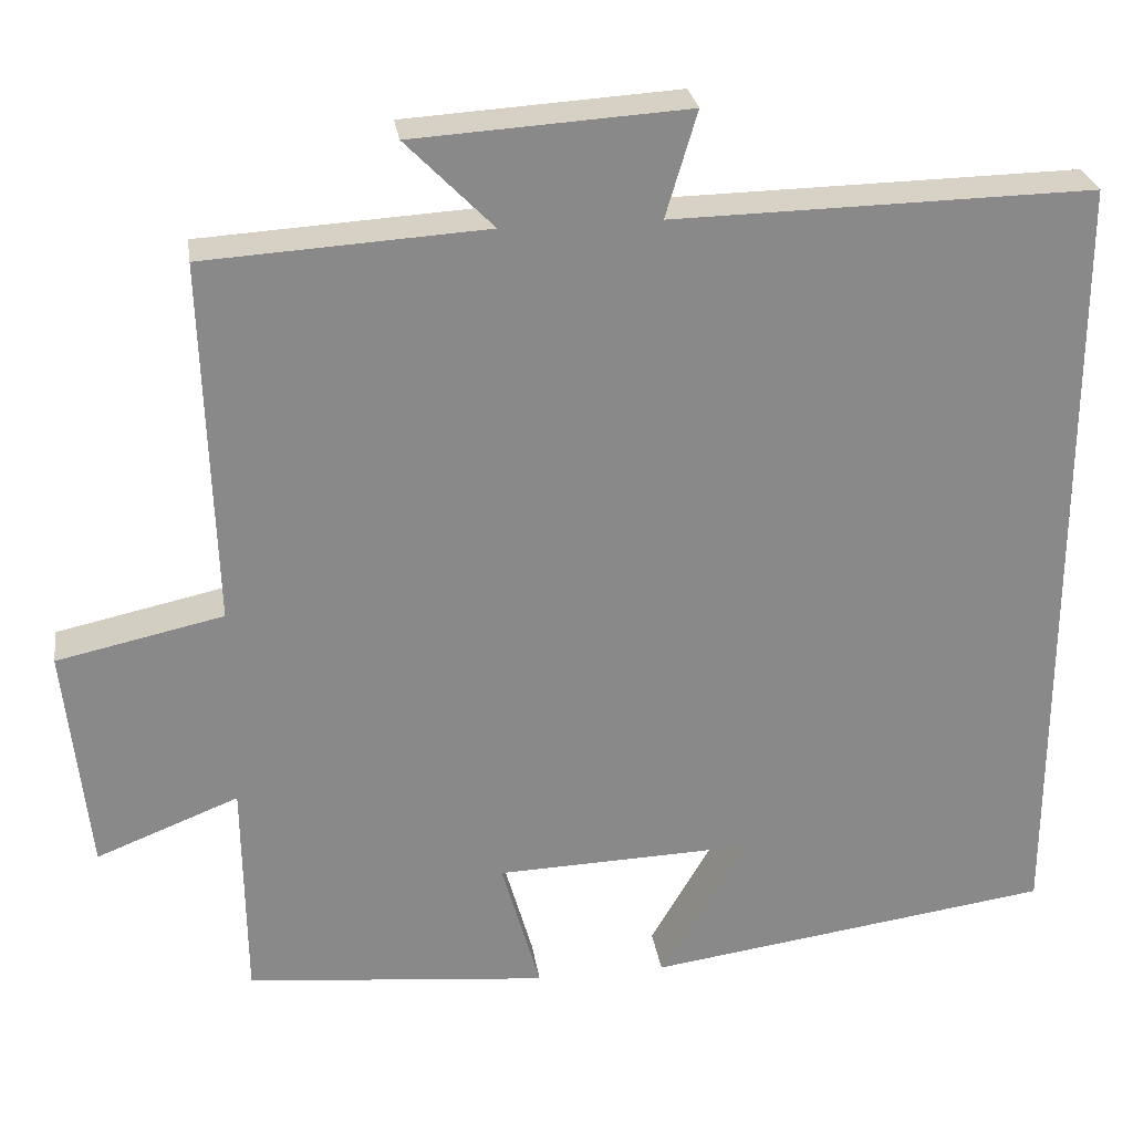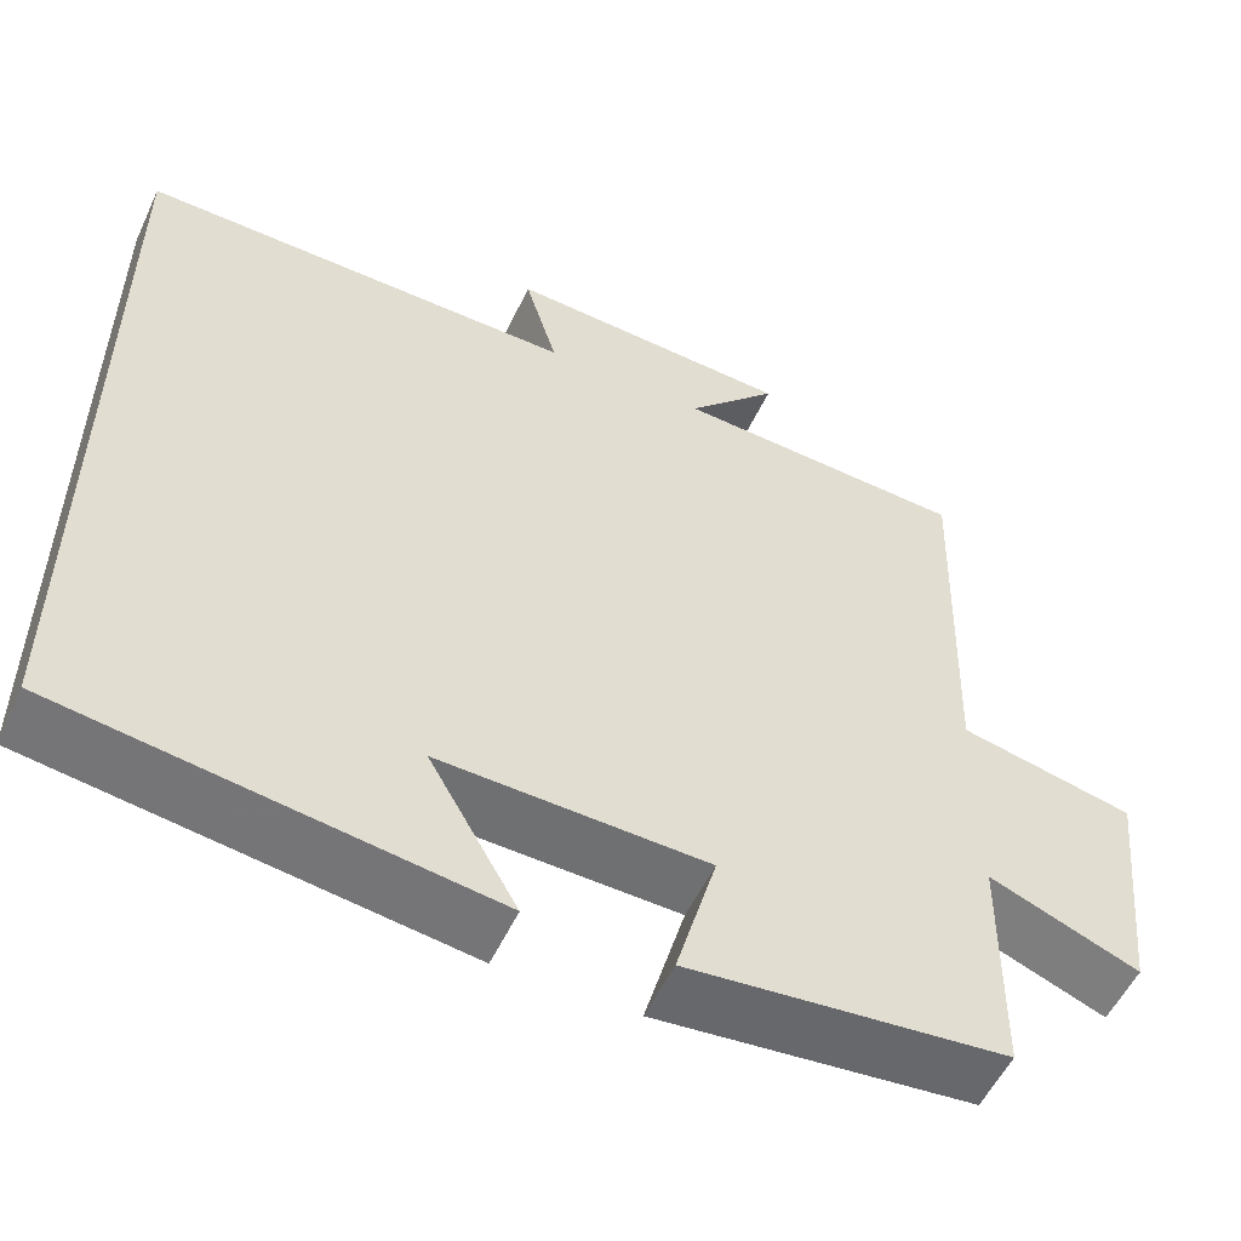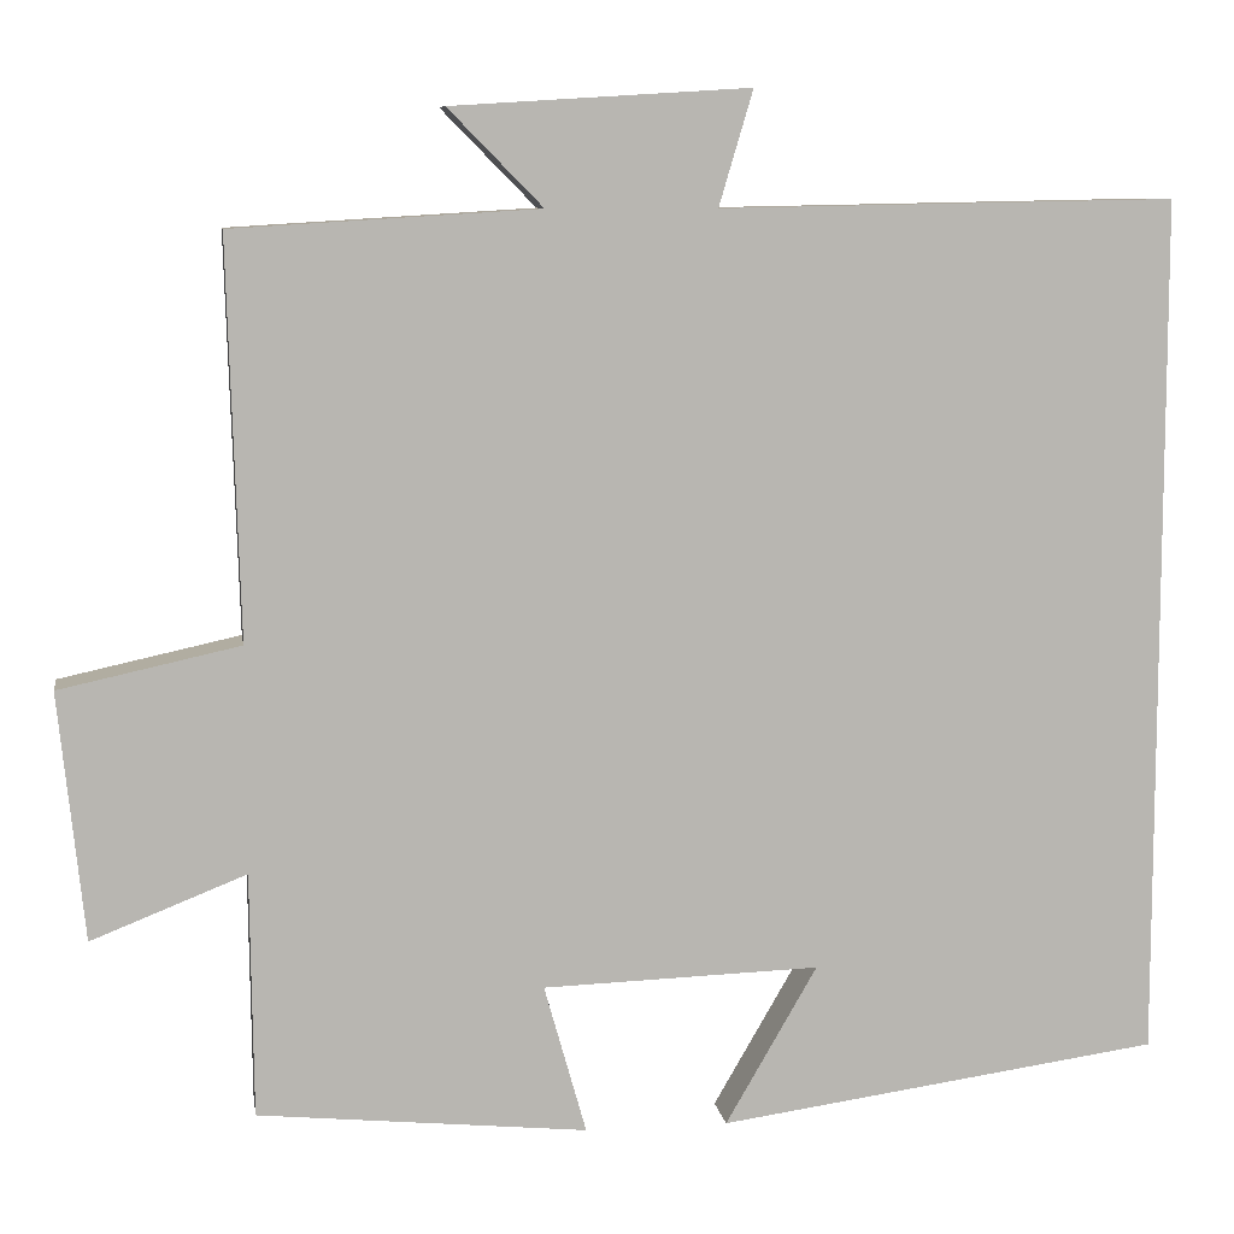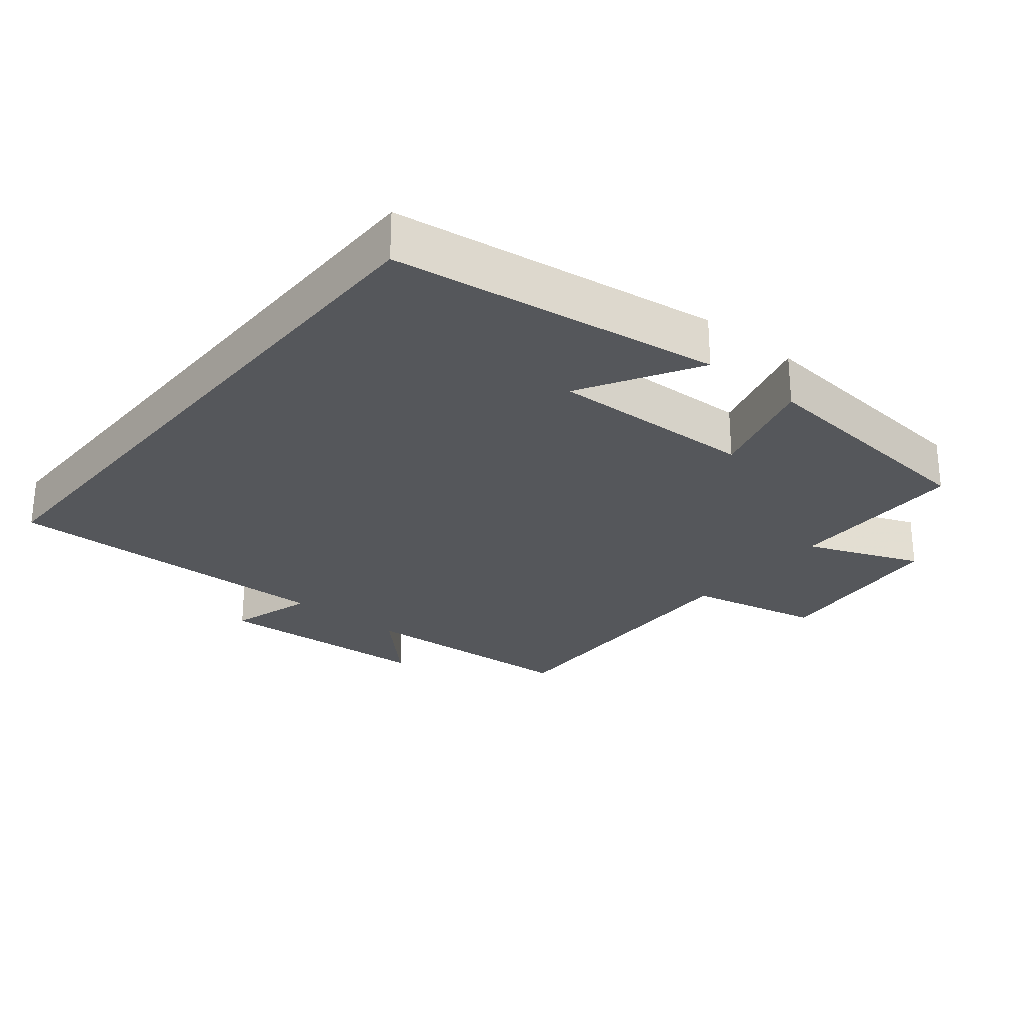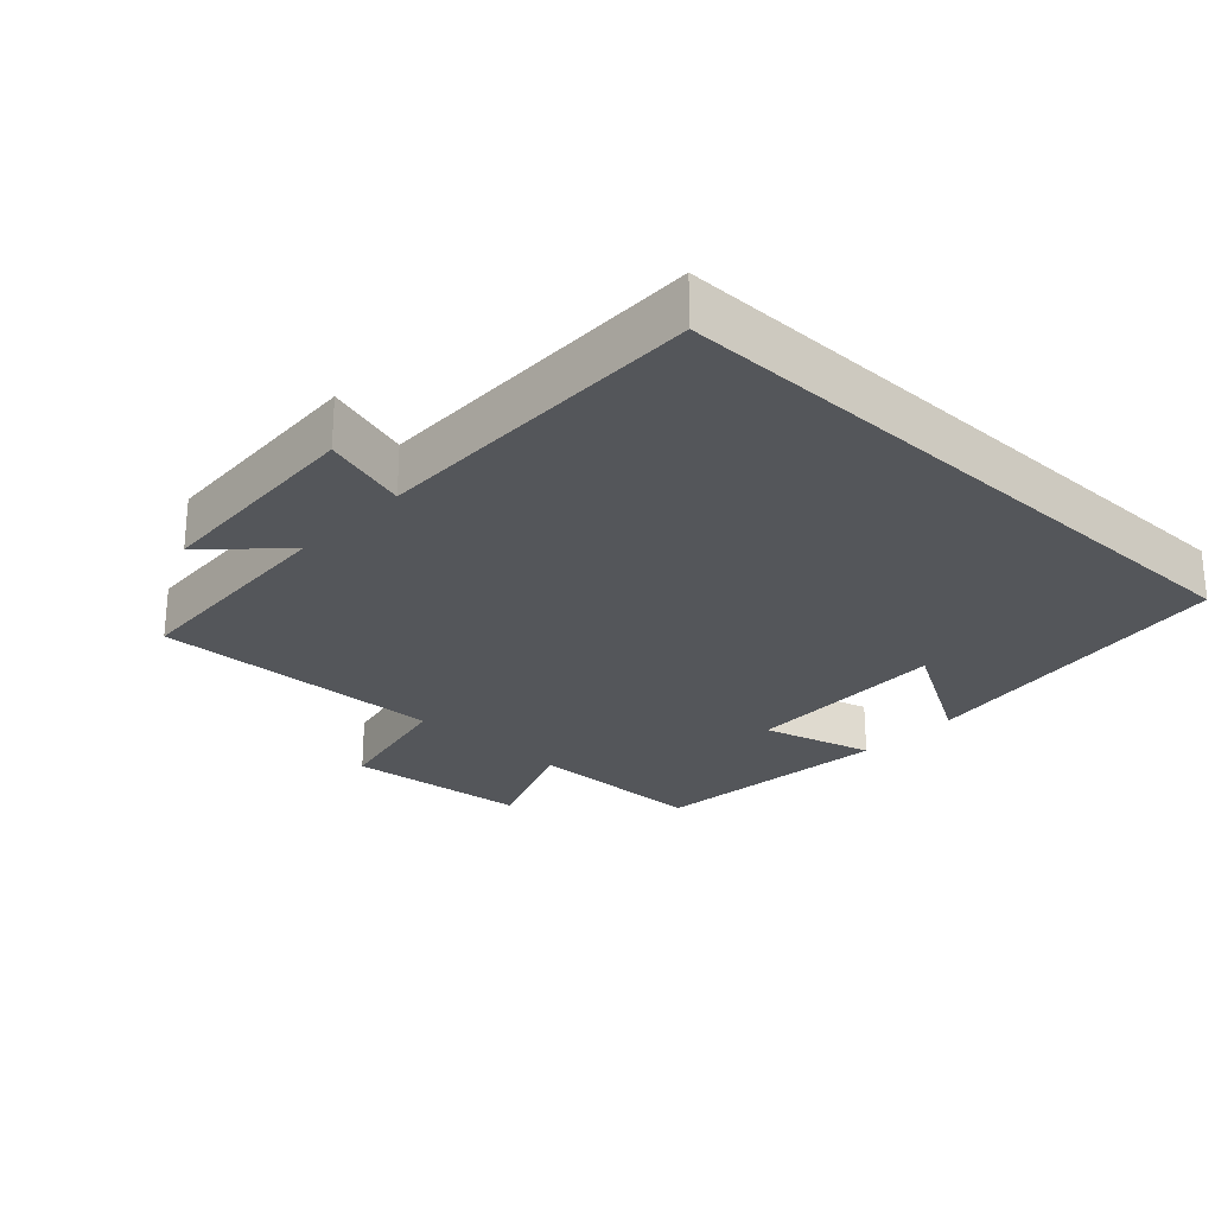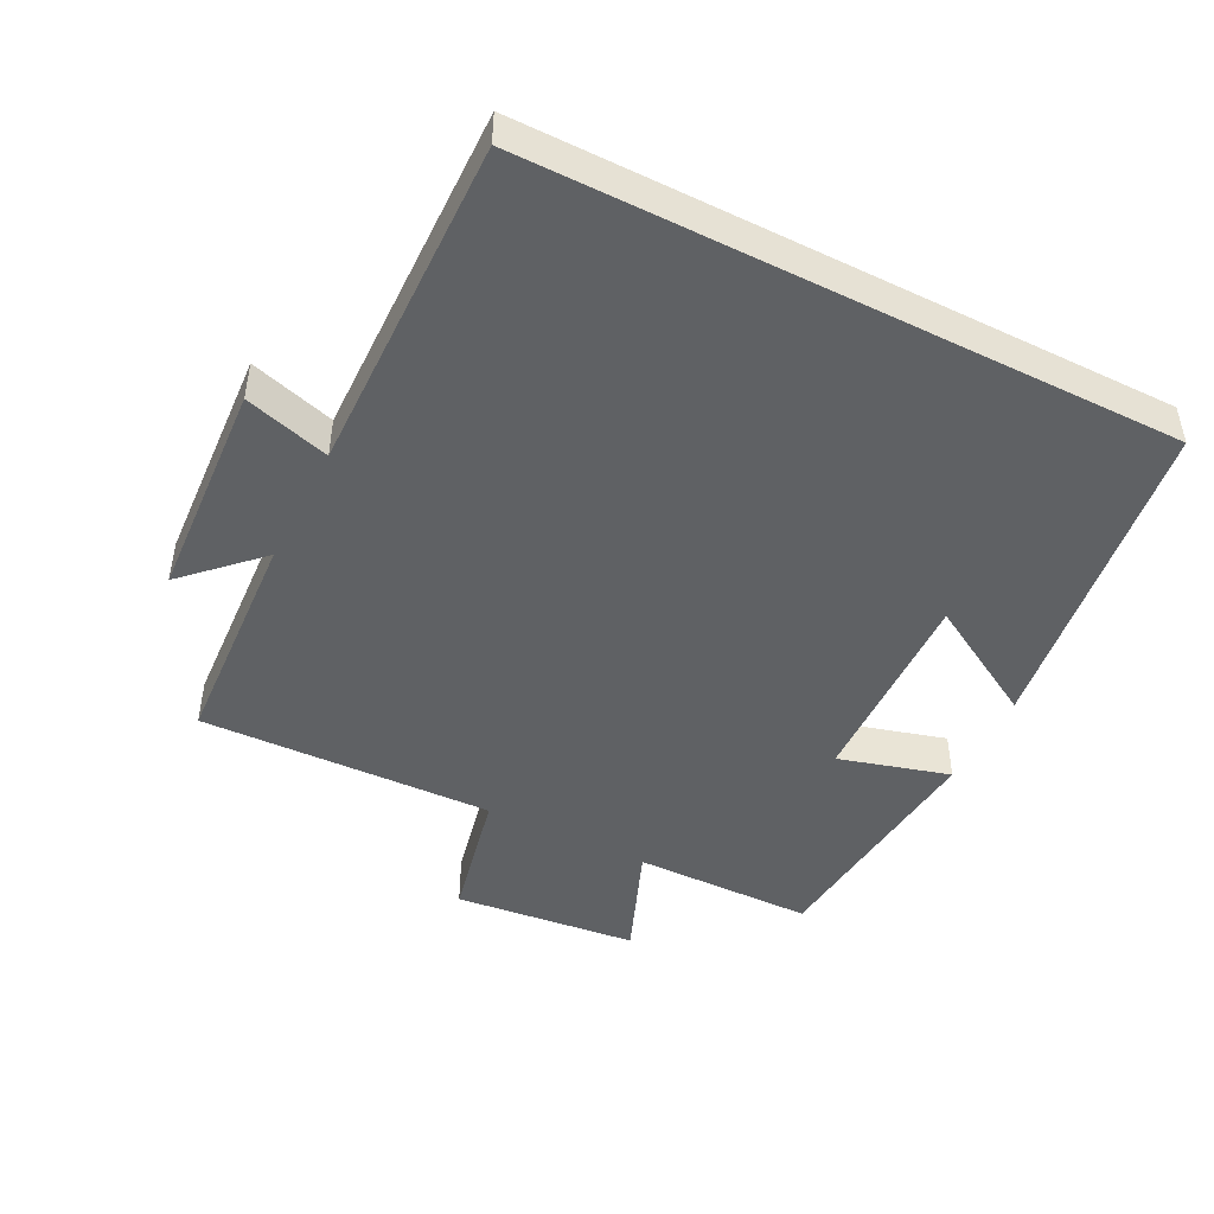
<metadata>
{"format":"obj","ext":"obj","renderer":"f3d","projection":"perspective","resolution":1024,"background":"white","views":[{"elev":27.3,"azim":-8.5,"up":"+Z"},{"elev":-54.3,"azim":155.2,"up":"+Z"},{"elev":8.7,"azim":-8.7,"up":"+Z"},{"elev":-26.7,"azim":140.7,"up":"+Y"},{"elev":-25.7,"azim":46.7,"up":"+Y"},{"elev":-46.7,"azim":63.1,"up":"+Y"}]}
</metadata>
<code>
v -0.513 0.07 0.48
v -0.18 0.07 0.5
v -0.283 0.07 0.605
v 0.041 0.07 0.625
v 0.004 0.07 0.5
v 0.5 0.07 0.509
v 0.5 0.07 -0.432
v 0.018 0.07 -0.5
v 0.118 0.07 -0.327
v -0.184 0.07 -0.337
v -0.138 0.07 -0.5
v -0.497 0.07 -0.465
v -0.5 0.07 -0.199
v -0.669 0.07 -0.266
v -0.697 0.07 0.004
v -0.5 0.07 0.047
v -0.513 0 0.48
v -0.18 0 0.5
v -0.283 0 0.605
v 0.041 0 0.625
v 0.004 0 0.5
v 0.5 0 0.509
v 0.5 0 -0.432
v 0.018 0 -0.5
v 0.118 0 -0.327
v -0.184 0 -0.337
v -0.138 0 -0.5
v -0.497 0 -0.465
v -0.5 0 -0.199
v -0.669 0 -0.266
v -0.697 0 0.004
v -0.5 0 0.047
f 13 14 15 16
f 12 13 16
f 11 12 16
f 10 11 16
f 16 1 2
f 10 16 2
f 9 10 2
f 7 8 9
f 5 6 7 9
f 5 9 2
f 2 3 4 5
f 32 31 30 29
f 32 29 28
f 32 28 27
f 32 27 26
f 18 17 32
f 18 32 26
f 18 26 25
f 25 24 23
f 25 23 22 21
f 18 25 21
f 21 20 19 18
f 1 17 18 2
f 2 18 19 3
f 3 19 20 4
f 4 20 21 5
f 5 21 22 6
f 6 22 23 7
f 7 23 24 8
f 8 24 25 9
f 9 25 26 10
f 10 26 27 11
f 11 27 28 12
f 12 28 29 13
f 13 29 30 14
f 14 30 31 15
f 15 31 32 16
f 16 32 17 1

</code>
